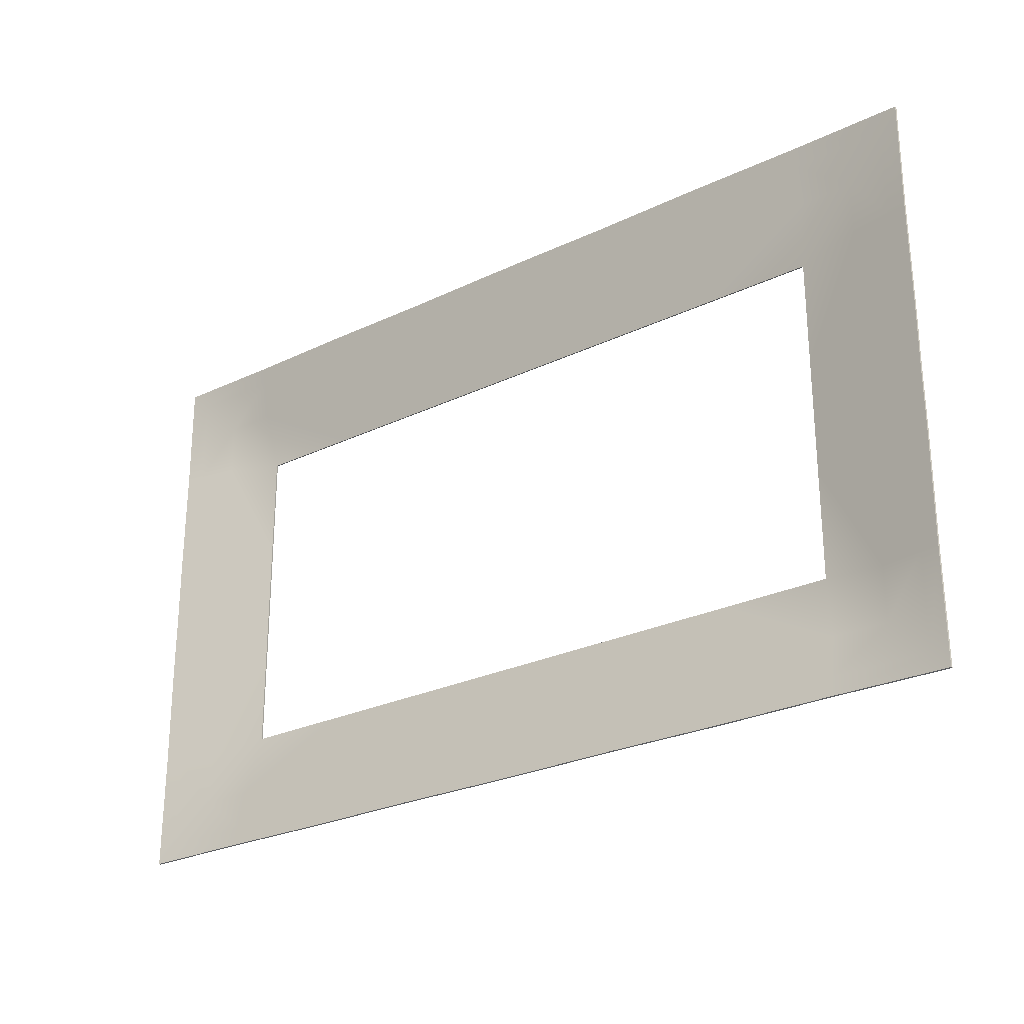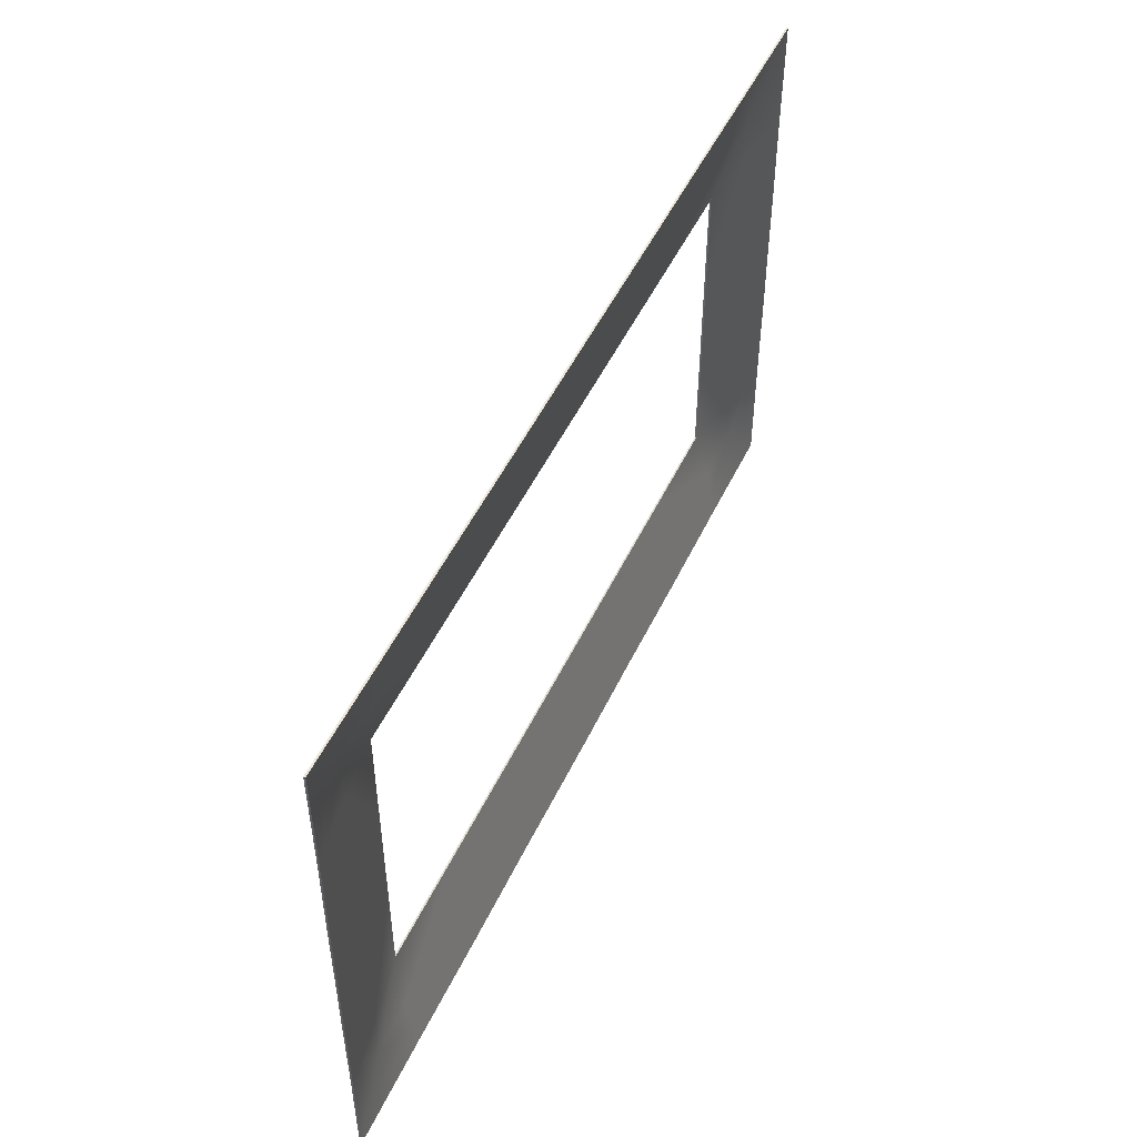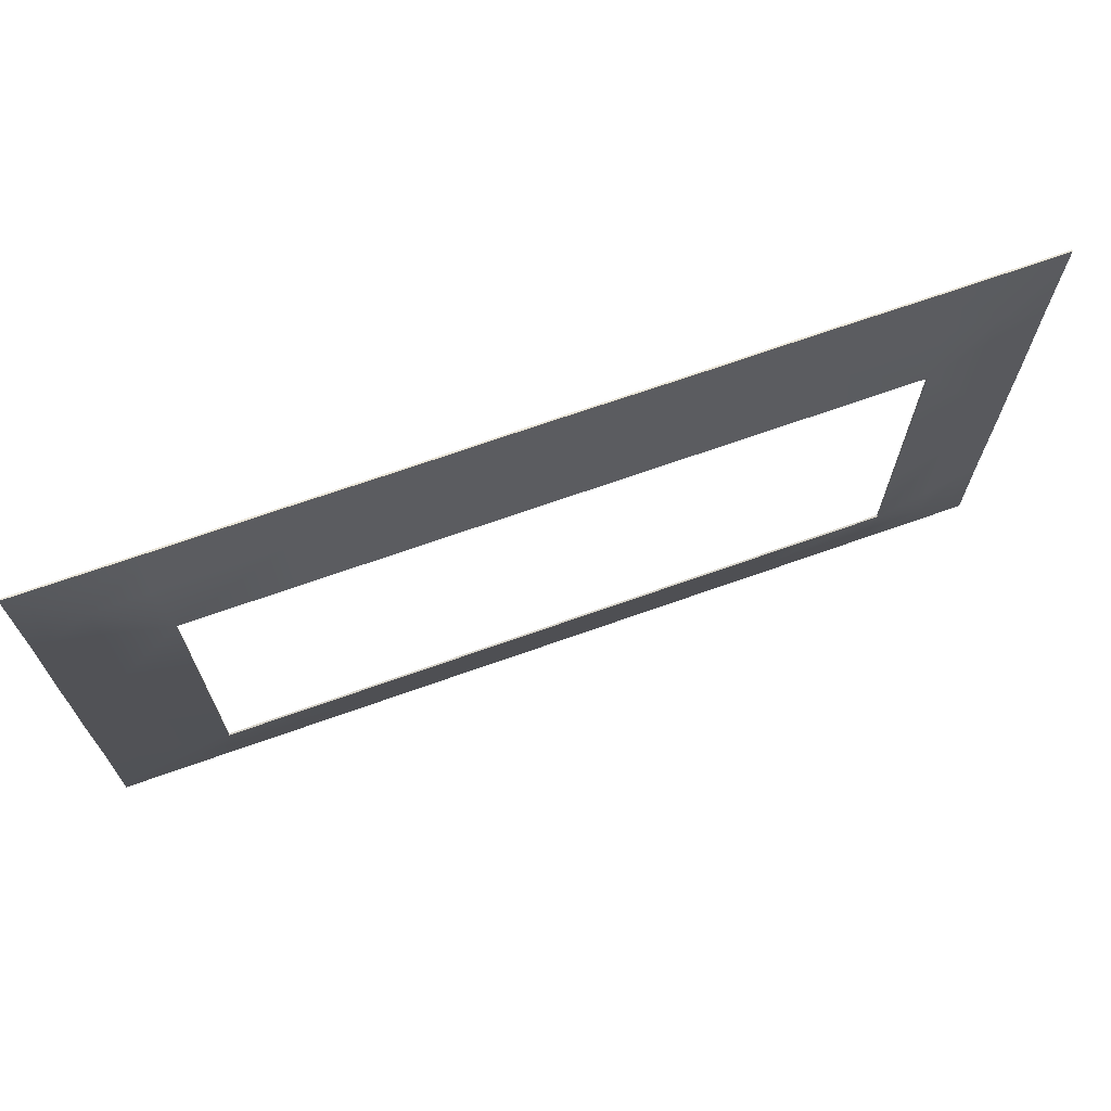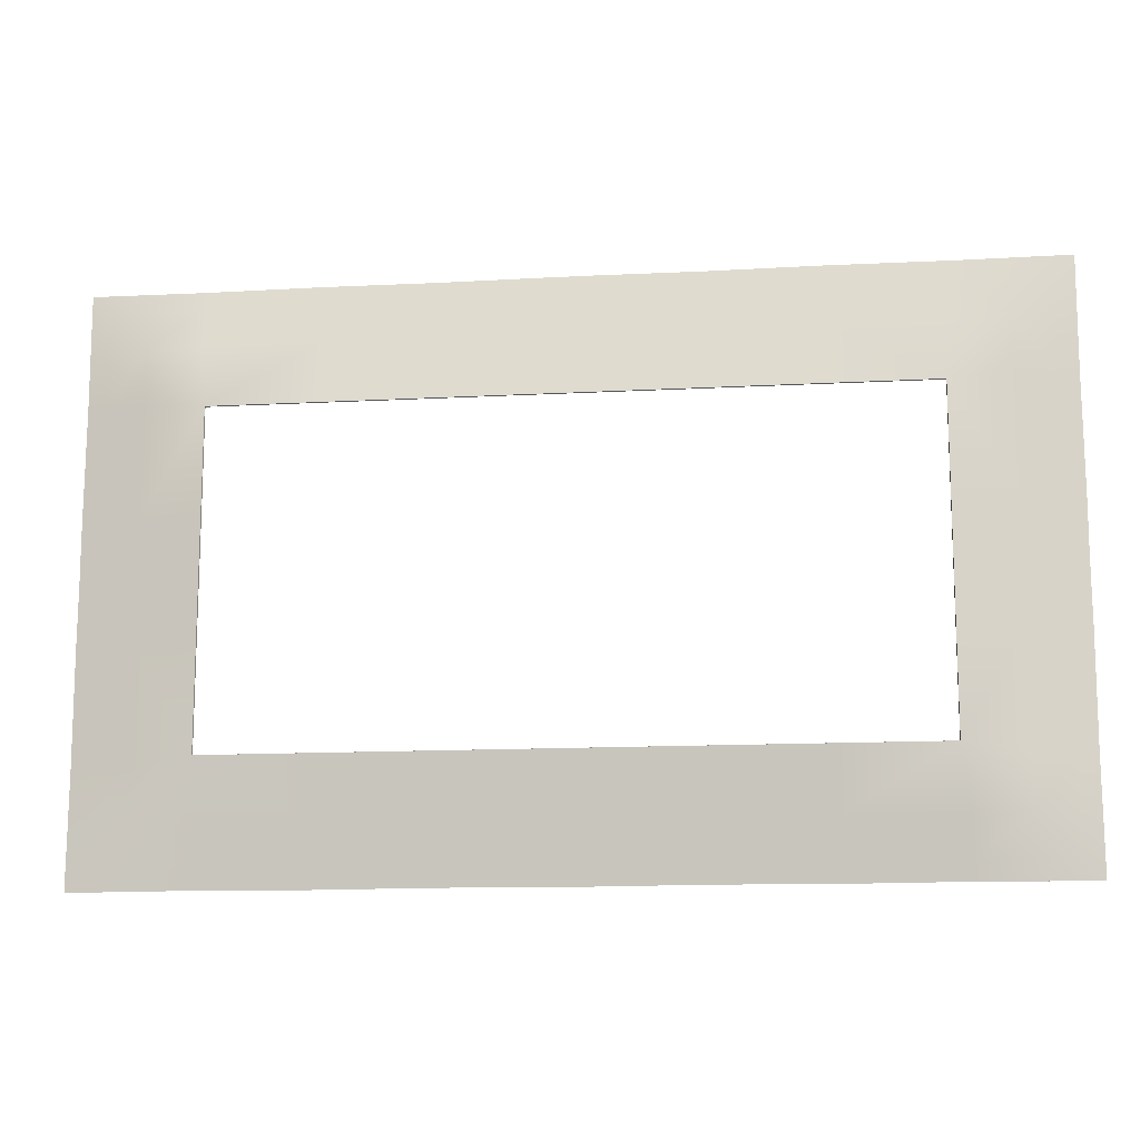
<metadata>
{"format":"obj","ext":"obj","renderer":"f3d","projection":"perspective","resolution":1024,"background":"white","views":[{"elev":-26.2,"azim":37.2,"up":"+Z"},{"elev":50.3,"azim":-65.3,"up":"+Z"},{"elev":69.3,"azim":160.4,"up":"+Z"},{"elev":-13.1,"azim":-172.9,"up":"+Z"}]}
</metadata>
<code>
v -1685 1378 869.5
v -1471 1350 1031
v -1471 1379 868.9
v -1471 1330 1102
v -1845 1343 1029
v -1471 1343 1029
v -1920 1330 1104
v -1471 1337 1103
v -1921 1337 1105
v -1013 1378 870.2
v -1013 1343 1029
v -1013 1330 1104
v -1471 1330 1102
v -1471 1337 1103
v -1013 1350 1031
v -1471 1372 867.7
v -1436 1415 620.3
v -1013 1415 620.3
v -1013 1372 869
v -1436 1415 620.3
v -1013 1422 621.5
v -1013 1415 620.3
v -555.9 1379 868.9
v -131 1422 621.5
v -555.9 1422 621.5
v -555.9 1350 1031
v -131 1378 870.1
v -131 1343 1029
v -555.9 1330 1102
v -555.9 1343 1029
v -131 1330 1104
v -555.9 1337 1103
v -555.9 1330 1102
v -1013 1422 621.5
v -1013 1330 1104
v -1013 1337 1105
v -555.9 1337 1103
v -1013 1337 1105
v -555.9 1372 867.7
v -555.9 1422 621.5
v -131 1350 1031
v -131 1415 620.3
v -131 1372 868.9
v -131 1415 620.3
v -555.9 1415 620.3
v -60.52 1337 1105
v -131 1337 1105
v -60.52 1372 868.7
v -60.52 1343 1029
v -60.52 1422 621.5
v -131 1422 621.5
v -1846 1350 1031
v -1921 1337 1105
v -1471 1409 655.2
v -1684 1372 868.3
v -1471 1416 655.2
v -1437 1422 621.5
v -1846 1350 655.3
v -1684 1379 655.3
v -1917 1330 655.3
v -1920 1330 1104
v -1920 1330 1104
v -1918 1337 655.3
v -1917 1330 655.3
v -1686 1378 197.8
v -1845 1343 197.8
v -1920 1330 197.8
v -1920 1330 197.8
v -1921 1337 197.8
v -1918 1337 655.3
v -1846 1350 197.8
v -1921 1337 197.8
v -1683 1372 655.3
v -1436 1415 197.8
v -1685 1372 197.8
v -1845 1343 655.3
v -1437 1422 197.8
v -1436 1415 620.3
v -1436 1415 197.8
v -1920 1337 -38.69
v -1846 1350 -38.69
v -1684 1372 -38.69
v -1845 1343 -38.69
v -1437 1422 -38.69
v -1436 1415 -38.69
v -60.52 1378 869.9
v -60.52 1422 621.5
v -60.52 1350 1031
v -60.52 1330 1104
v -131 1330 1104
v -60.52 1337 1105
v -131 1337 1105
v 1350 1350 1031
v 1564 1378 869.5
v 1350 1379 868.9
v 1350 1330 1102
v 1724 1343 1029
v 1799 1330 1104
v 1799 1330 1104
v 1350 1337 1103
v 1350 1330 1102
v 892.3 1378 870.2
v 892.3 1343 1029
v 892.3 1330 1104
v 892.3 1337 1105
v 1350 1337 1103
v 892.3 1350 1031
v 892.3 1337 1105
v 1315 1415 620.3
v 1350 1372 867.7
v 892.3 1415 620.3
v 892.3 1372 869
v 1350 1343 1029
v 892.3 1422 621.5
v 1315 1415 620.3
v 892.3 1415 620.3
v 9.928 1422 621.5
v 434.9 1379 868.9
v 434.9 1422 621.5
v 9.928 1378 870.1
v 434.9 1350 1031
v 9.928 1343 1029
v 434.9 1330 1102
v 9.928 1330 1104
v 9.928 1330 1104
v 434.9 1337 1103
v 9.928 1337 1105
v 892.3 1422 621.5
v 434.9 1343 1029
v 892.3 1330 1104
v 434.9 1330 1102
v 434.9 1337 1103
v 434.9 1372 867.7
v 434.9 1422 621.5
v 434.9 1415 620.3
v 9.928 1350 1031
v 9.928 1337 1105
v 9.928 1415 620.3
v 9.928 1372 868.9
v 9.928 1415 620.3
v 9.928 1422 621.5
v -60.52 1415 620.3
v 1725 1350 1031
v 1800 1337 1105
v 1350 1409 655.2
v 1563 1372 868.3
v 1350 1416 655.2
v 1316 1422 621.5
v 1725 1350 655.3
v 1563 1379 655.3
v 1796 1330 655.3
v 1724 1343 655.3
v 1799 1330 1104
v 1797 1337 655.3
v 1800 1337 1105
v 1565 1378 197.8
v 1724 1343 197.8
v 1799 1330 197.8
v 1796 1330 655.3
v 1797 1337 655.3
v 1725 1350 197.8
v 1562 1372 655.3
v 1315 1415 197.8
v 1563 1372 197.8
v 1315 1415 620.3
v 1316 1422 197.8
v 1315 1415 197.8
v 1799 1337 -38.69
v 1800 1337 197.8
v 1563 1372 -38.69
v 1724 1343 -38.69
v 1316 1422 -38.69
v -60.52 1330 1104
v -1437 1422 197.8
v -1685 1378 -38.69
v -1918 1330 -38.69
v -1918 1330 -38.69
v 1316 1422 197.8
v 1564 1378 -38.69
v 1316 1422 -38.69
v 1725 1350 -38.69
v 1797 1330 -38.69
v 1799 1330 197.8
v 1799 1337 -38.69
v 1800 1337 197.8
v -1471 1350 -1108
v -1685 1378 -946.9
v -1471 1379 -946.3
v -1471 1330 -1179
v -1845 1343 -1107
v -1920 1330 -1182
v -1920 1330 -1182
v -1471 1337 -1180
v -1471 1330 -1179
v -1013 1378 -947.6
v -1013 1343 -1107
v -1013 1330 -1182
v -1013 1337 -1183
v -1471 1337 -1180
v -1013 1350 -1108
v -1013 1337 -1183
v -1436 1415 -697.7
v -1471 1372 -945.1
v -1013 1415 -697.7
v -1013 1372 -946.4
v -1471 1343 -1107
v -1013 1422 -698.9
v -1436 1415 -697.7
v -1013 1415 -697.7
v -131 1422 -698.9
v -555.9 1379 -946.3
v -555.9 1422 -698.9
v -131 1378 -947.5
v -555.9 1350 -1108
v -131 1343 -1107
v -555.9 1330 -1179
v -131 1330 -1181
v -131 1337 -1183
v -555.9 1330 -1179
v -555.9 1337 -1180
v -1013 1422 -698.9
v -555.9 1343 -1107
v -1013 1330 -1182
v -555.9 1337 -1180
v -555.9 1372 -945.1
v -555.9 1422 -698.9
v -555.9 1415 -697.7
v -131 1350 -1108
v -131 1337 -1183
v -131 1415 -697.7
v -131 1372 -946.3
v -131 1415 -697.7
v -131 1422 -698.9
v -60.52 1337 -1182
v -60.52 1350 -1108
v -60.52 1372 -946.1
v -60.52 1343 -1107
v -60.52 1422 -698.9
v -60.52 1415 -697.7
v -1846 1350 -1108
v -1921 1337 -1183
v -1471 1409 -732.6
v -1684 1372 -945.7
v -1471 1416 -732.6
v -1437 1422 -698.9
v -1846 1350 -732.6
v -1684 1379 -732.6
v -1917 1330 -732.6
v -1845 1343 -732.6
v -1920 1330 -1182
v -1918 1337 -732.6
v -1921 1337 -1183
v -1686 1378 -275.2
v -1845 1343 -275.2
v -1920 1330 -275.2
v -1917 1330 -732.6
v -1918 1337 -732.6
v -1846 1350 -275.2
v -1683 1372 -732.6
v -1436 1415 -275.2
v -1685 1372 -275.2
v -1436 1415 -697.7
v -1437 1422 -275.2
v -1436 1415 -275.2
v -1921 1337 -275.2
v -60.52 1378 -947.3
v -60.52 1422 -698.9
v -60.52 1330 -1181
v -131 1330 -1181
v -60.52 1337 -1182
v -60.52 1330 -1181
v 1564 1378 -946.9
v 1350 1350 -1108
v 1350 1379 -946.3
v 1350 1330 -1179
v 1724 1343 -1107
v 1350 1343 -1107
v 1799 1330 -1182
v 1350 1337 -1180
v 1800 1337 -1183
v 892.3 1378 -947.6
v 892.3 1343 -1107
v 1350 1330 -1179
v 892.3 1337 -1183
v 1350 1337 -1180
v 892.3 1350 -1108
v 1350 1372 -945.1
v 1315 1415 -697.7
v 892.3 1415 -697.7
v 892.3 1372 -946.4
v 1315 1415 -697.7
v 892.3 1422 -698.9
v 892.3 1415 -697.7
v 434.9 1379 -946.3
v 9.928 1422 -698.9
v 434.9 1422 -698.9
v 434.9 1350 -1108
v 9.928 1378 -947.5
v 9.928 1343 -1107
v 434.9 1330 -1179
v 434.9 1343 -1107
v 9.928 1330 -1181
v 434.9 1337 -1180
v 434.9 1330 -1179
v 892.3 1422 -698.9
v 892.3 1330 -1182
v 892.3 1330 -1182
v 434.9 1337 -1180
v 892.3 1337 -1183
v 434.9 1372 -945.1
v 434.9 1422 -698.9
v 9.928 1350 -1108
v 9.928 1415 -697.7
v 9.928 1372 -946.3
v 9.928 1415 -697.7
v 434.9 1415 -697.7
v 9.928 1337 -1183
v 9.928 1422 -698.9
v 1725 1350 -1108
v 1800 1337 -1183
v 1350 1409 -732.6
v 1563 1372 -945.7
v 1350 1416 -732.6
v 1316 1422 -698.9
v 1725 1350 -732.6
v 1563 1379 -732.6
v 1796 1330 -732.6
v 1799 1330 -1182
v 1799 1330 -1182
v 1797 1337 -732.6
v 1796 1330 -732.6
v 1565 1378 -275.2
v 1724 1343 -275.2
v 1799 1330 -275.2
v 1799 1330 -275.2
v 1800 1337 -275.2
v 1797 1337 -732.6
v 1725 1350 -275.2
v 1800 1337 -275.2
v 1562 1372 -732.6
v 1315 1415 -275.2
v 1563 1372 -275.2
v 1724 1343 -732.6
v 1316 1422 -275.2
v 1315 1415 -697.7
v 1315 1415 -275.2
v 1315 1415 -38.69
v 9.928 1330 -1181
v 9.928 1337 -1183
v -1437 1422 -275.2
v -1437 1422 -38.69
v -1921 1337 -275.2
v -1920 1337 -38.69
v 1316 1422 -275.2
v 1797 1330 -38.69
v -1437 1422 621.5
v -555.9 1415 620.3
v -60.52 1415 620.3
v -1921 1337 1105
v -1437 1422 621.5
v -1436 1415 -38.69
v 1800 1337 1105
v 1316 1422 621.5
v 434.9 1415 620.3
v 1316 1422 621.5
v 1315 1415 -38.69
v -1921 1337 -1183
v -1437 1422 -698.9
v -555.9 1415 -697.7
v -60.52 1415 -697.7
v -1920 1330 -275.2
v -1437 1422 -698.9
v 1316 1422 -698.9
v 434.9 1415 -697.7
v 1800 1337 -1183
v 1316 1422 -698.9
f 1 2 3
f 4 5 6
f 7 8 9
f 2 10 3
f 11 4 6
f 12 8 13
f 14 15 2
f 16 17 18
f 19 16 18
f 6 19 11
f 20 21 22
f 23 24 25
f 26 27 23
f 28 29 30
f 31 32 33
f 34 23 25
f 10 26 23
f 11 29 35
f 12 32 36
f 37 15 38
f 18 39 19
f 19 30 11
f 40 22 21
f 37 41 26
f 39 42 43
f 30 43 28
f 40 44 45
f 46 41 47
f 42 48 43
f 43 49 28
f 50 44 51
f 14 52 53
f 54 16 55
f 55 6 5
f 1 3 56
f 10 57 3
f 56 3 57
f 58 1 59
f 60 5 61
f 62 63 64
f 65 58 59
f 66 60 67
f 68 63 69
f 70 71 72
f 17 73 74
f 75 74 73
f 75 76 66
f 77 78 79
f 80 71 81
f 82 74 75
f 83 75 66
f 84 79 85
f 52 70 53
f 54 55 73
f 55 76 73
f 1 56 59
f 57 65 59
f 56 57 59
f 24 86 87
f 27 88 86
f 28 89 90
f 31 91 92
f 93 94 95
f 96 97 98
f 99 100 101
f 102 93 95
f 103 96 104
f 105 101 100
f 106 107 108
f 109 110 111
f 112 111 110
f 112 113 103
f 114 115 116
f 117 118 119
f 120 121 118
f 122 123 124
f 125 126 127
f 118 128 119
f 121 102 118
f 103 123 129
f 130 126 131
f 132 107 121
f 133 111 112
f 129 112 103
f 134 116 135
f 132 136 137
f 138 133 139
f 139 129 122
f 134 140 141
f 46 136 88
f 48 138 139
f 49 139 122
f 50 140 142
f 143 106 144
f 145 146 110
f 146 113 110
f 94 147 95
f 148 102 95
f 147 148 95
f 94 149 150
f 151 97 152
f 153 154 155
f 149 156 150
f 157 151 152
f 158 154 159
f 160 161 149
f 162 109 163
f 164 162 163
f 152 164 157
f 165 166 167
f 168 161 169
f 163 170 164
f 164 171 157
f 172 167 166
f 160 143 144
f 145 162 146
f 146 152 97
f 94 150 147
f 156 148 150
f 147 150 148
f 86 117 87
f 88 120 86
f 122 89 49
f 125 91 173
f 174 175 65
f 65 81 71
f 66 176 83
f 69 177 68
f 178 179 180
f 156 181 179
f 157 182 183
f 158 184 185
f 186 187 188
f 189 190 191
f 192 193 194
f 195 186 188
f 196 189 197
f 198 194 193
f 199 200 201
f 202 203 204
f 205 204 203
f 205 206 196
f 207 208 209
f 210 211 212
f 213 214 211
f 215 216 217
f 218 219 220
f 211 221 212
f 214 195 211
f 196 216 222
f 223 220 219
f 224 200 214
f 225 204 205
f 222 205 196
f 226 209 227
f 224 228 229
f 230 225 231
f 231 222 215
f 226 232 233
f 234 228 235
f 236 230 231
f 237 231 215
f 238 232 239
f 240 199 241
f 242 243 203
f 243 206 203
f 187 244 188
f 245 195 188
f 244 245 188
f 187 246 247
f 248 190 249
f 250 251 252
f 246 253 247
f 254 248 249
f 255 251 256
f 257 258 246
f 259 202 260
f 261 259 260
f 249 261 254
f 262 263 264
f 80 258 265
f 260 82 261
f 261 83 254
f 263 85 264
f 257 240 241
f 242 259 243
f 243 249 190
f 187 247 244
f 253 245 247
f 244 247 245
f 266 210 267
f 235 213 266
f 215 268 237
f 269 270 271
f 272 273 274
f 275 276 277
f 278 279 280
f 273 281 274
f 282 275 277
f 283 284 279
f 285 286 273
f 287 288 289
f 290 287 289
f 277 290 282
f 291 292 293
f 294 295 296
f 297 298 294
f 299 300 301
f 302 303 304
f 305 294 296
f 281 297 294
f 282 300 306
f 307 303 284
f 308 286 309
f 289 310 290
f 290 301 282
f 311 293 292
f 308 312 297
f 310 313 314
f 301 314 299
f 311 315 316
f 234 312 317
f 313 236 314
f 314 237 299
f 238 315 318
f 285 319 320
f 321 287 322
f 322 277 276
f 272 274 323
f 281 324 274
f 323 274 324
f 325 272 326
f 327 276 328
f 329 330 331
f 332 325 326
f 333 327 334
f 335 330 336
f 337 338 339
f 288 340 341
f 342 341 340
f 342 343 333
f 344 345 346
f 168 338 181
f 170 341 342
f 171 342 333
f 347 344 346
f 319 337 320
f 321 322 340
f 322 343 340
f 272 323 326
f 324 332 326
f 323 324 326
f 295 266 267
f 298 235 266
f 299 268 348
f 302 270 349
f 350 175 351
f 253 81 175
f 176 254 83
f 352 177 353
f 179 354 180
f 181 332 179
f 333 182 171
f 335 184 355
f 1 52 2
f 4 61 5
f 7 13 8
f 2 15 10
f 11 35 4
f 12 36 8
f 14 38 15
f 16 54 17
f 6 16 19
f 20 356 21
f 23 27 24
f 26 41 27
f 28 90 29
f 31 92 32
f 34 10 23
f 10 15 26
f 11 30 29
f 12 33 32
f 37 26 15
f 18 357 39
f 19 39 30
f 40 45 22
f 37 47 41
f 39 357 42
f 30 39 43
f 40 51 44
f 46 88 41
f 42 358 48
f 43 48 49
f 50 142 44
f 14 2 52
f 55 16 6
f 10 34 57
f 58 52 1
f 60 76 5
f 62 359 63
f 65 71 58
f 66 76 60
f 68 64 63
f 70 58 71
f 17 54 73
f 75 73 76
f 77 360 78
f 80 72 71
f 82 361 74
f 83 82 75
f 84 77 79
f 52 58 70
f 55 5 76
f 57 174 65
f 24 27 86
f 27 41 88
f 28 49 89
f 31 173 91
f 93 143 94
f 96 113 97
f 99 362 100
f 102 107 93
f 103 113 96
f 105 130 101
f 106 93 107
f 109 145 110
f 112 110 113
f 114 363 115
f 117 120 118
f 120 136 121
f 122 129 123
f 125 131 126
f 118 102 128
f 121 107 102
f 103 104 123
f 130 105 126
f 132 108 107
f 133 364 111
f 129 133 112
f 134 114 116
f 132 121 136
f 138 364 133
f 139 133 129
f 134 135 140
f 46 137 136
f 48 358 138
f 49 48 139
f 50 141 140
f 143 93 106
f 146 97 113
f 148 128 102
f 94 143 149
f 151 98 97
f 153 159 154
f 149 161 156
f 157 183 151
f 158 185 154
f 160 169 161
f 162 145 109
f 152 162 164
f 165 365 166
f 168 181 161
f 163 366 170
f 164 170 171
f 172 347 167
f 160 149 143
f 146 162 152
f 156 178 148
f 86 120 117
f 88 136 120
f 122 124 89
f 125 127 91
f 174 351 175
f 65 175 81
f 66 67 176
f 69 353 177
f 178 156 179
f 156 161 181
f 157 171 182
f 158 355 184
f 186 240 187
f 189 206 190
f 192 367 193
f 195 200 186
f 196 206 189
f 198 223 194
f 199 186 200
f 202 242 203
f 205 203 206
f 207 368 208
f 210 213 211
f 213 228 214
f 215 222 216
f 218 269 219
f 211 195 221
f 214 200 195
f 196 197 216
f 223 198 220
f 224 201 200
f 225 369 204
f 222 225 205
f 226 207 209
f 224 214 228
f 230 369 225
f 231 225 222
f 226 227 232
f 234 229 228
f 236 370 230
f 237 236 231
f 238 233 232
f 240 186 199
f 243 190 206
f 245 221 195
f 187 240 246
f 248 191 190
f 250 256 251
f 246 258 253
f 254 371 248
f 255 352 251
f 257 265 258
f 259 242 202
f 249 259 261
f 262 372 263
f 80 81 258
f 260 361 82
f 261 82 83
f 263 84 85
f 257 246 240
f 243 259 249
f 253 350 245
f 266 213 210
f 235 228 213
f 215 217 268
f 269 218 270
f 272 319 273
f 275 328 276
f 278 283 279
f 273 286 281
f 282 306 275
f 283 307 284
f 285 309 286
f 287 321 288
f 277 287 290
f 291 373 292
f 294 298 295
f 297 312 298
f 299 348 300
f 302 349 303
f 305 281 294
f 281 286 297
f 282 301 300
f 307 304 303
f 308 297 286
f 289 374 310
f 290 310 301
f 311 316 293
f 308 317 312
f 310 374 313
f 301 310 314
f 311 318 315
f 234 235 312
f 313 370 236
f 314 236 237
f 238 239 315
f 285 273 319
f 322 287 277
f 281 305 324
f 325 319 272
f 327 343 276
f 329 375 330
f 332 338 325
f 333 343 327
f 335 331 330
f 337 325 338
f 288 321 340
f 342 340 343
f 344 376 345
f 168 339 338
f 170 366 341
f 171 170 342
f 347 172 344
f 319 325 337
f 322 276 343
f 324 354 332
f 295 298 266
f 298 312 235
f 299 237 268
f 302 271 270
f 350 253 175
f 253 258 81
f 176 371 254
f 352 255 177
f 179 332 354
f 181 338 332
f 333 334 182
f 335 336 184

</code>
